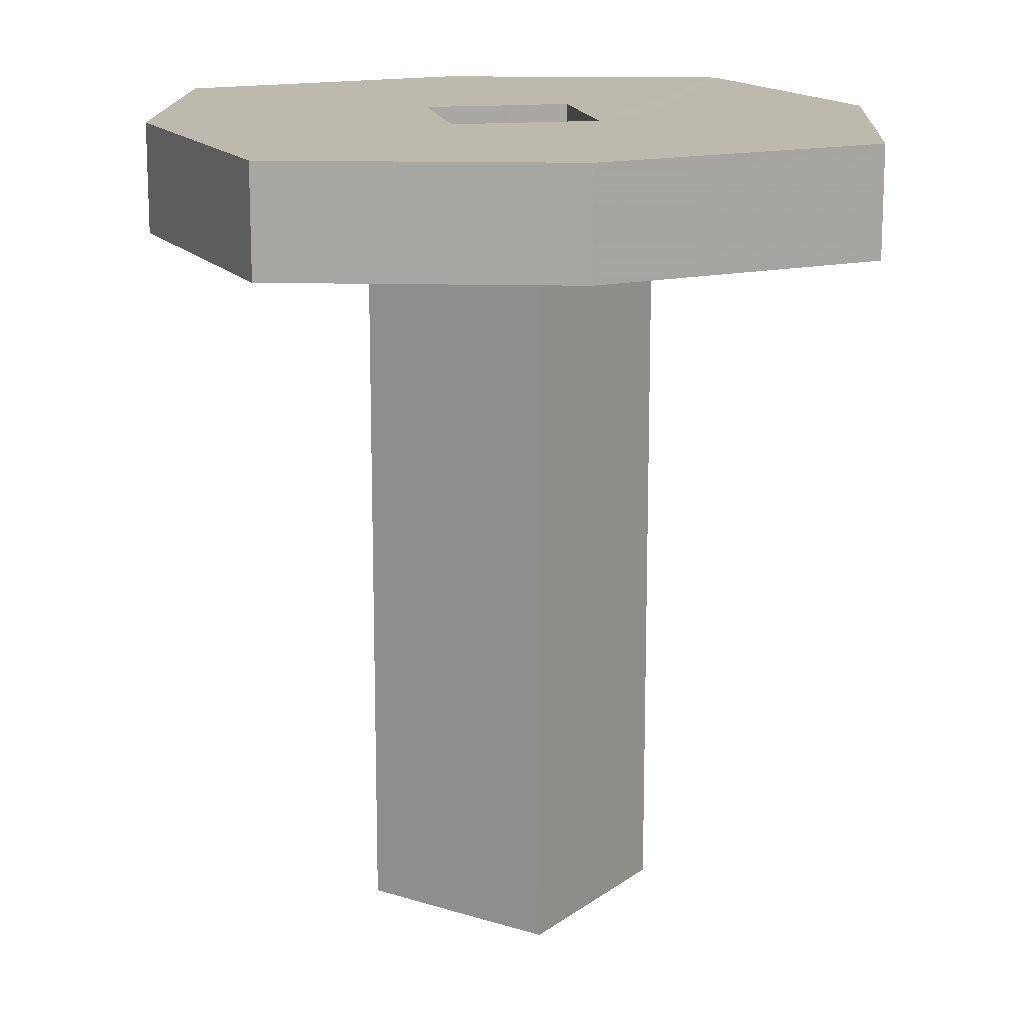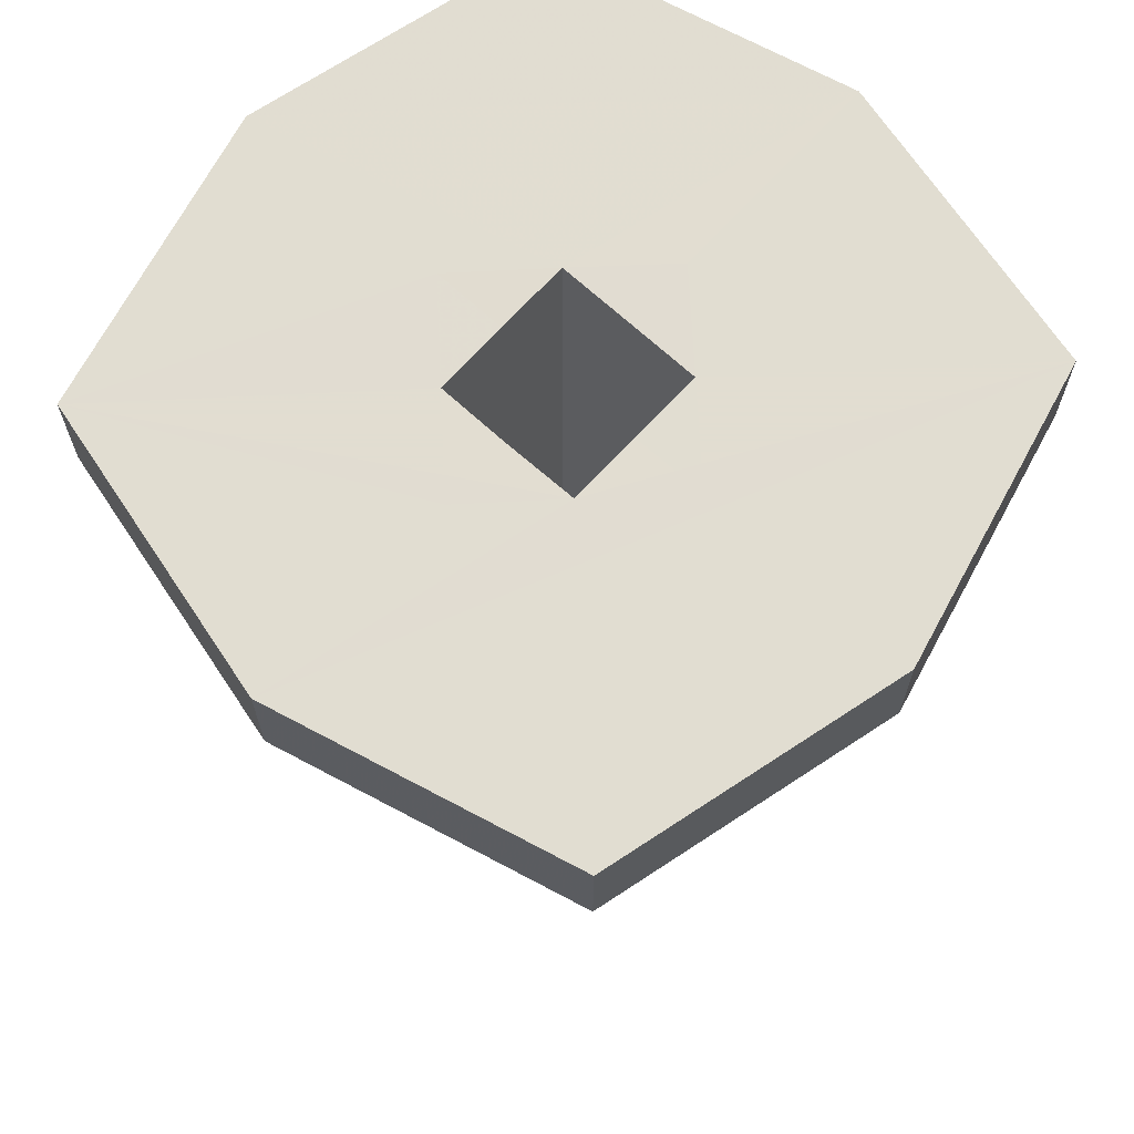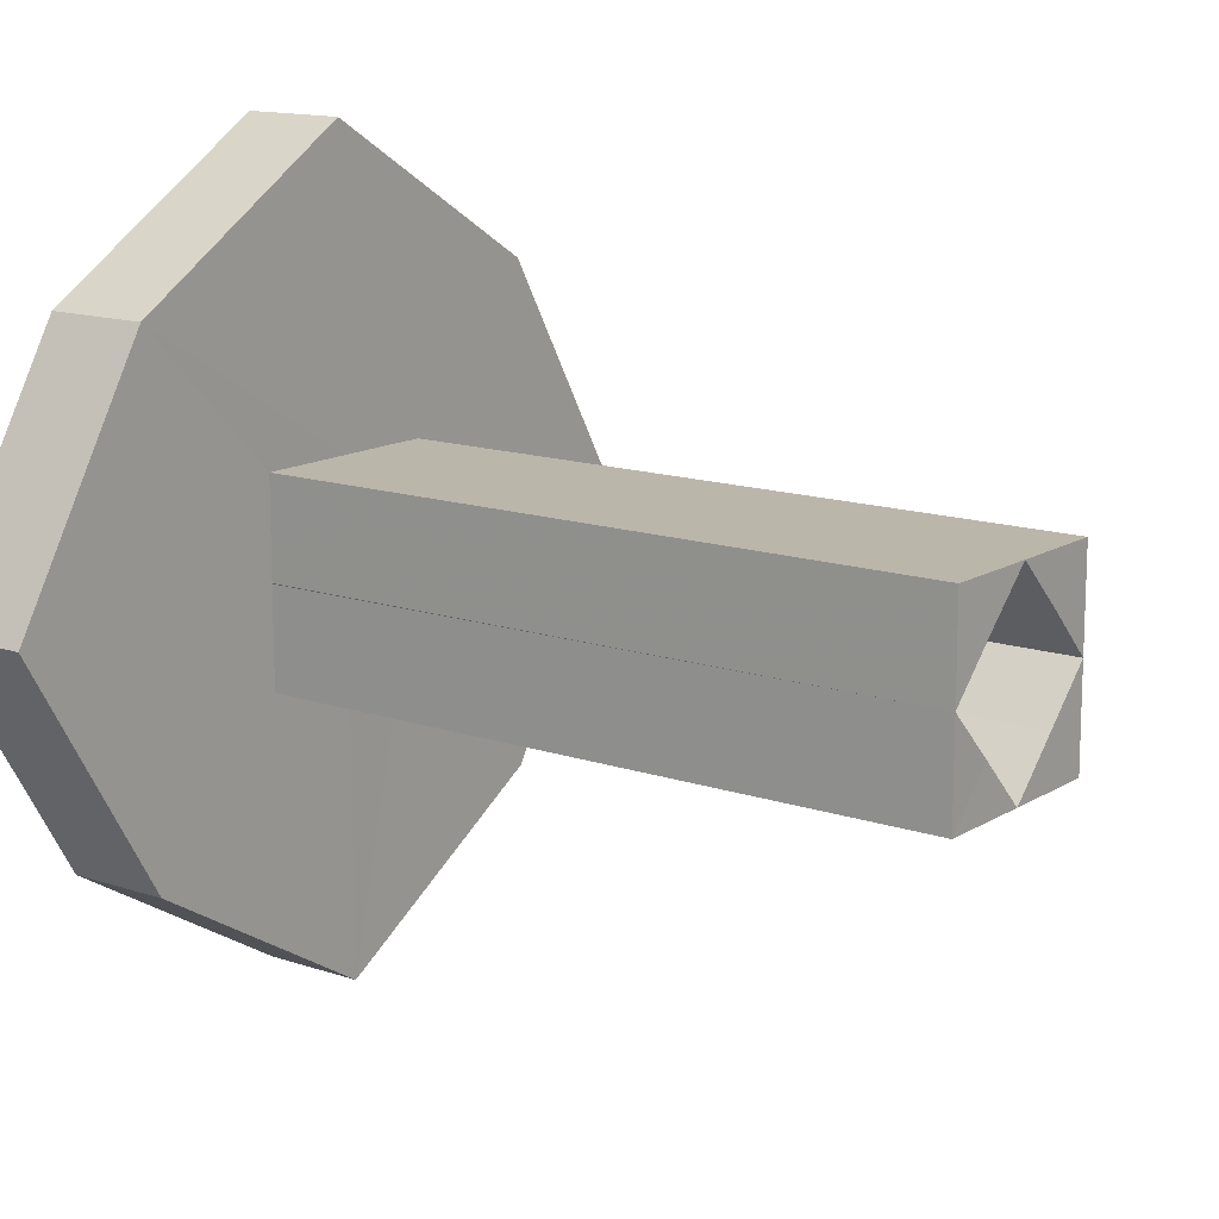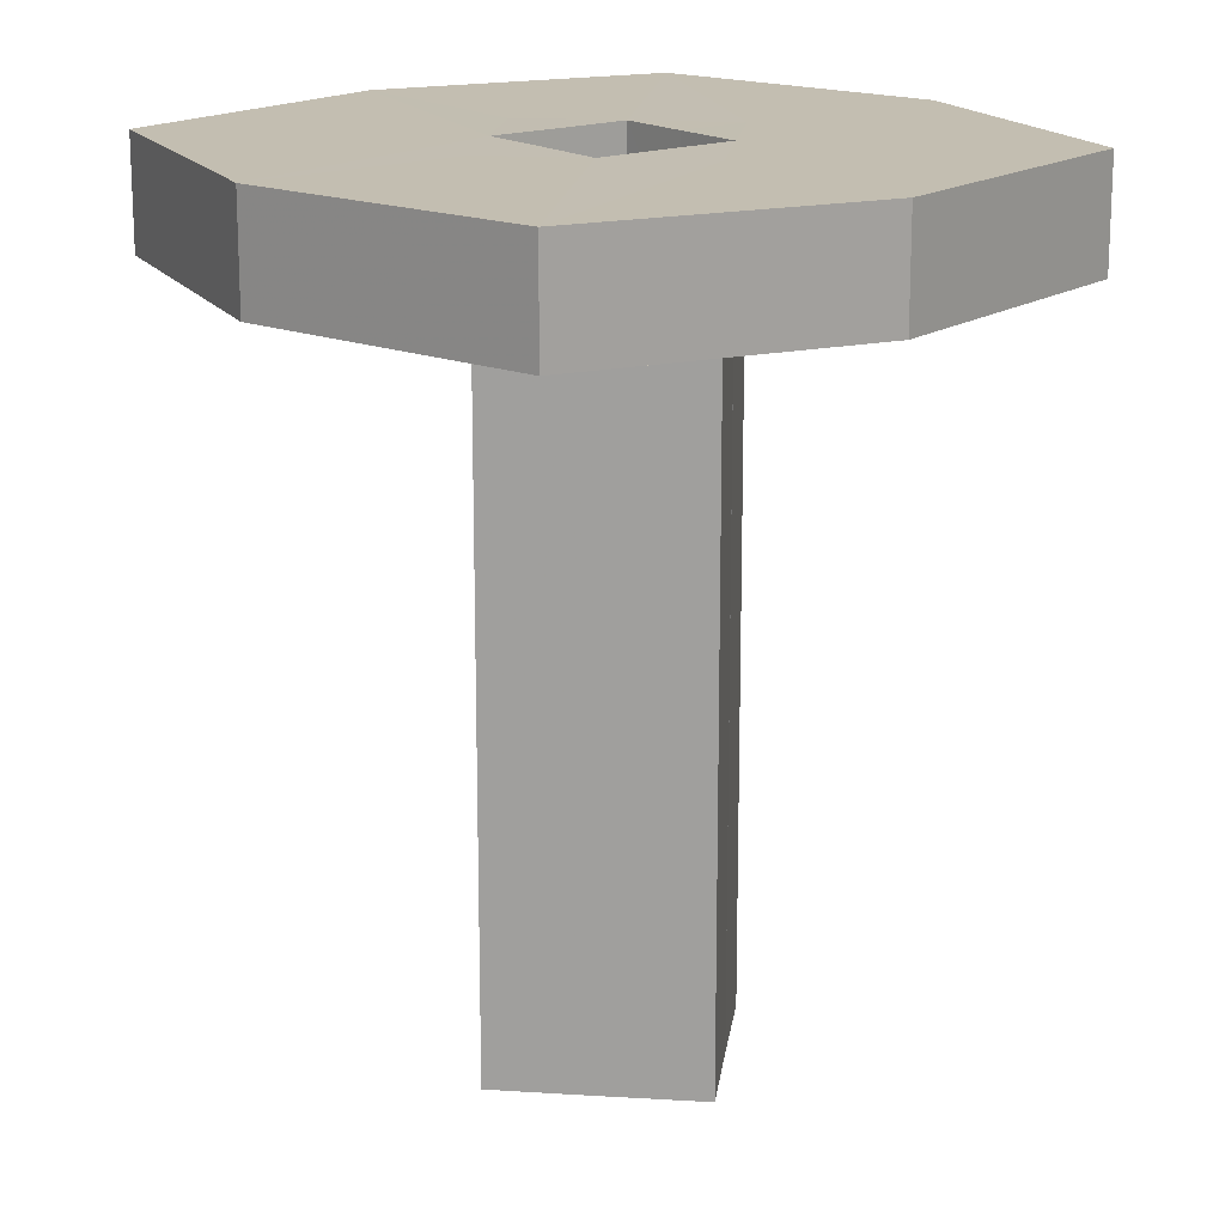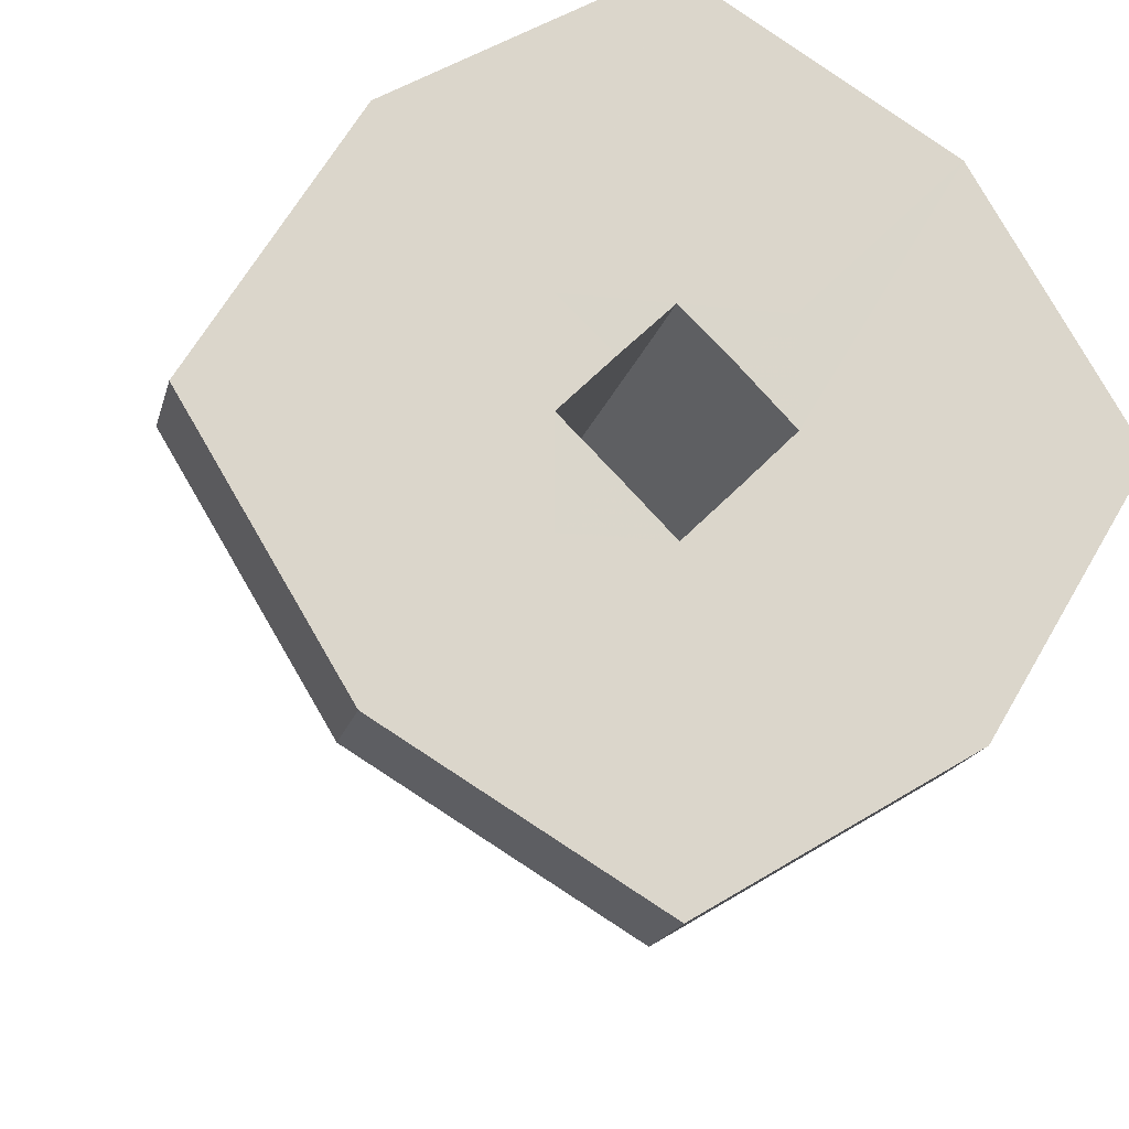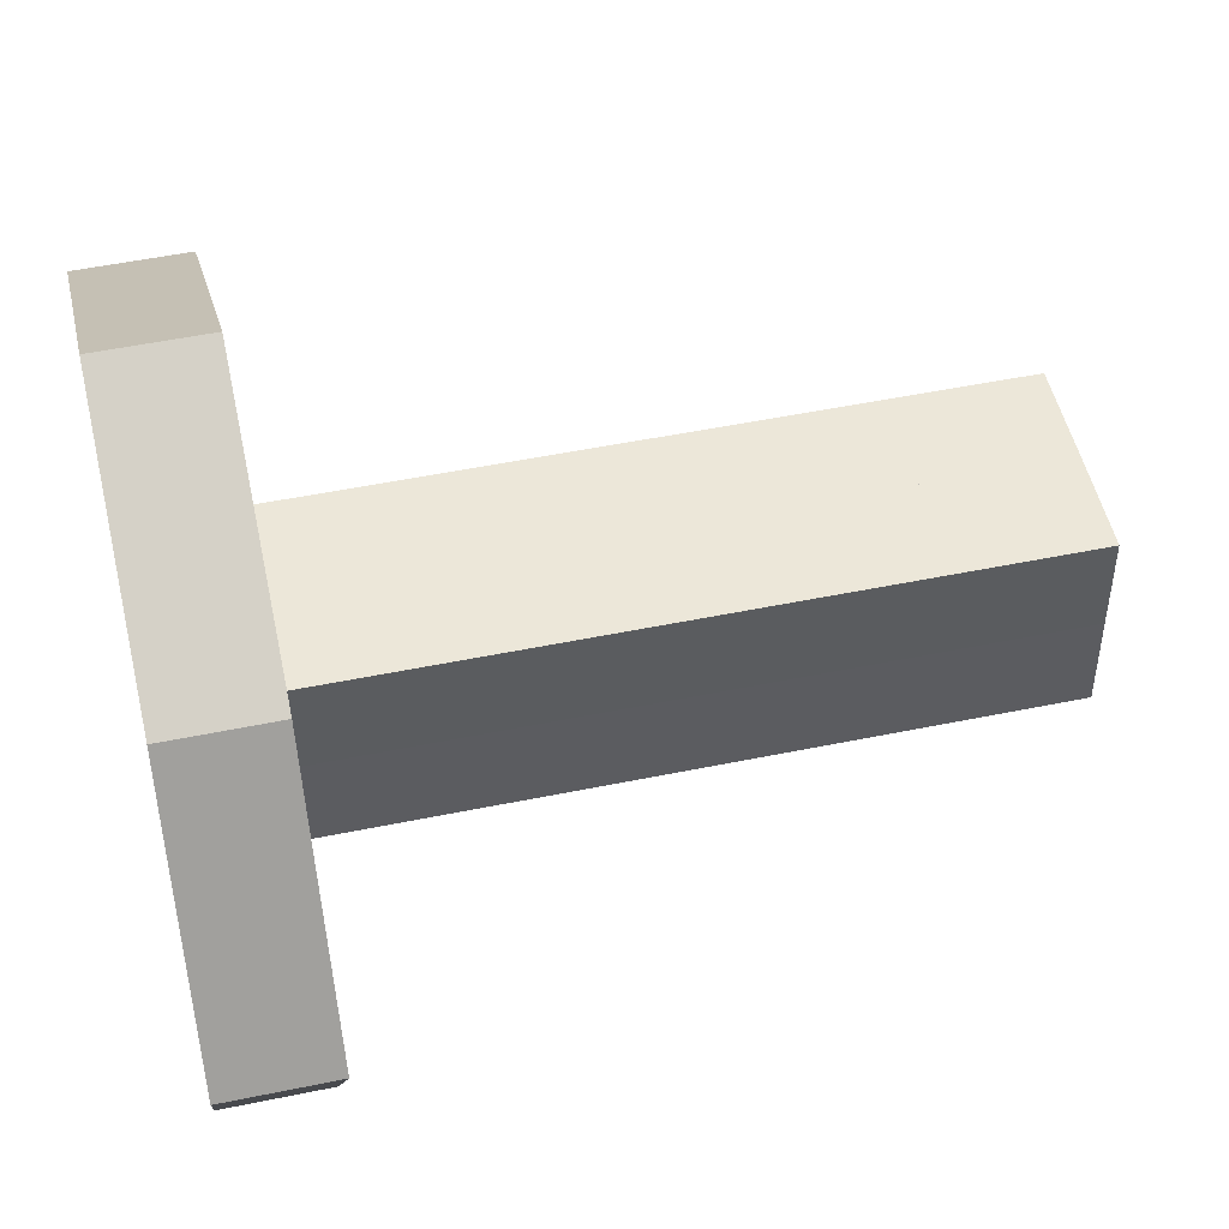
<metadata>
{"format":"obj","ext":"obj","renderer":"f3d","projection":"perspective","resolution":1024,"background":"white","views":[{"elev":15.3,"azim":-146.2,"up":"+Z"},{"elev":68.8,"azim":-92.7,"up":"+Z"},{"elev":13.9,"azim":126.8,"up":"+Y"},{"elev":17.2,"azim":-172.8,"up":"+Z"},{"elev":-16.9,"azim":-13.0,"up":"+Y"},{"elev":50.0,"azim":77.2,"up":"+Y"}]}
</metadata>
<code>
o 13168
v 2200 1870 8.094
v 2200 1871 8.094
v 2200 1871 8.094
v 2200 1871 8.094
v 2200 1871 8.094
v 2200 1871 8.073
v 2200 1871 8.094
v 2200 1871 8.073
v 2200 1871 8.094
v 2200 1871 8.094
v 2200 1870 8.073
v 2200 1871 8.094
v 2200 1871 8.073
v 2200 1871 8.073
v 2200 1871 8.073
v 2200 1871 8.073
v 2200 1871 7.934
v 2200 1871 8.073
v 2200 1871 7.934
v 2200 1871 8.073
v 2200 1871 8.094
v 2200 1871 8.094
v 2200 1871 8.094
v 2200 1871 7.934
v 2200 1871 7.934
v 2200 1871 8.073
v 2200 1871 8.073
v 2200 1871 7.934
v 2200 1871 7.934
v 2200 1871 7.934
v 2200 1871 7.934
v 2200 1871 7.934
v 2200 1871 8.073
v 2200 1871 8.073
v 2200 1871 8.073
v 2200 1871 7.934
v 2200 1871 7.934
v 2200 1871 7.934
v 2200 1871 7.934
v 2200 1871 8.073
v 2200 1871 8.073
v 2200 1871 7.934
v 2200 1871 7.934
v 2200 1871 8.073
v 2200 1871 8.094
v 2200 1871 7.934
v 2200 1871 8.073
v 2200 1870 8.073
v 2200 1871 8.073
v 2200 1871 8.073
v 2200 1871 7.934
v 2200 1871 7.934
v 2200 1871 7.934
v 2200 1871 7.934
v 2200 1871 8.073
v 2200 1871 7.934
v 2200 1871 7.934
v 2200 1871 8.073
v 2200 1871 7.934
v 2200 1871 7.934
v 2200 1871 8.073
v 2200 1870 8.073
v 2200 1871 8.073
v 2200 1871 8.073
v 2200 1871 7.934
v 2200 1871 7.934
v 2200 1871 8.073
v 2200 1870 8.073
v 2200 1870 8.073
v 2200 1871 8.073
v 2200 1871 8.073
v 2200 1871 7.934
v 2200 1871 8.094
v 2200 1871 8.094
v 2200 1871 8.094
v 2200 1871 8.094
v 2200 1870 8.094
v 2200 1871 8.073
v 2200 1870 8.094
v 2200 1871 8.094
v 2200 1870 8.094
v 2200 1871 8.094
v 2200 1871 8.094
v 2200 1870 8.094
v 2200 1871 8.094
v 2200 1871 8.094
v 2200 1871 8.094
v 2200 1871 8.094
v 2200 1871 8.094
v 2200 1871 8.094
v 2200 1871 8.094
v 2200 1870 8.094
v 2200 1871 8.094
v 2200 1871 8.094
v 2200 1871 8.094
v 2200 1871 8.094
v 2200 1871 8.094
v 2200 1871 8.094
v 2200 1871 8.094
v 2200 1871 8.094
v 2200 1871 8.094
v 2200 1871 8.094
v 2200 1871 8.094
v 2200 1871 8.094
v 2200 1871 8.094
v 2200 1870 8.094
v 2200 1871 8.094
v 2200 1871 7.934
v 2200 1870 8.073
v 2200 1870 8.073
v 2200 1870 8.094
v 2200 1870 8.073
v 2200 1871 8.073
v 2200 1870 8.073
v 2200 1871 8.073
v 2200 1871 8.073
v 2200 1871 8.073
v 2200 1870 8.073
v 2200 1871 8.073
v 2200 1871 8.094
v 2200 1870 8.073
v 2200 1871 8.073
v 2200 1871 8.073
v 2200 1871 8.073
v 2200 1871 8.073
v 2200 1871 8.094
v 2200 1870 8.073
v 2200 1871 8.094
v 2200 1871 8.094
v 2200 1870 8.094
v 2200 1871 8.073
v 2200 1871 8.073
v 2200 1871 8.073
v 2200 1871 7.934
v 2200 1871 8.094
v 2200 1871 8.073
v 2200 1871 8.094
v 2200 1871 8.094
v 2200 1871 8.094
v 2200 1871 7.934
v 2200 1871 7.934
v 2200 1871 7.934
v 2200 1871 7.934
v 2200 1871 7.934
v 2200 1871 7.934
v 2200 1871 7.934
v 2200 1871 7.934
v 2200 1871 8.094
v 2200 1871 8.094
v 2200 1871 7.934
v 2200 1871 8.094
v 2200 1871 7.934
v 2200 1871 8.094
v 2200 1871 8.094
v 2200 1871 8.073
v 2200 1871 8.073
v 2200 1871 8.073
f 1 2 3
f 4 5 2
f 6 2 7
f 8 7 9
f 10 11 1
f 12 13 10
f 14 8 15
f 16 8 14
f 15 17 18
f 19 20 18
f 21 20 22
f 16 23 22
f 16 17 24
f 16 25 24
f 26 27 16
f 28 29 24
f 30 31 28
f 32 33 16
f 32 34 35
f 33 36 37
f 38 34 39
f 40 36 39
f 38 41 42
f 40 43 44
f 41 43 45
f 44 46 47
f 48 49 47
f 50 46 51
f 41 51 52
f 53 54 52
f 55 51 56
f 55 57 58
f 59 52 60
f 59 61 47
f 62 63 61
f 59 64 65
f 28 64 65
f 66 67 61
f 68 61 67
f 69 67 70
f 69 71 8
f 72 67 56
f 19 71 72
f 73 71 74
f 75 8 76
f 77 78 75
f 76 79 80
f 68 79 81
f 82 81 79
f 83 84 82
f 85 86 76
f 86 23 87
f 88 89 86
f 90 83 91
f 90 92 93
f 94 95 86
f 96 97 95
f 97 98 99
f 100 98 101
f 102 99 103
f 104 86 105
f 104 105 106
f 107 106 105
f 82 106 107
f 108 105 72
f 106 109 110
f 111 112 109
f 113 114 112
f 115 112 116
f 117 106 118
f 119 120 117
f 121 122 118
f 118 123 124
f 125 126 115
f 127 128 125
f 126 81 129
f 126 130 81
f 11 81 130
f 126 131 132
f 11 132 131
f 11 131 64
f 94 123 131
f 133 131 123
f 134 133 135
f 136 134 137
f 138 134 21
f 91 43 138
f 133 33 139
f 15 139 72
f 72 139 140
f 141 142 140
f 140 17 143
f 144 145 143
f 146 147 144
f 148 145 60
f 91 149 148
f 148 41 91
f 150 41 148
f 148 107 151
f 151 107 74
f 74 152 151
f 152 153 154
f 155 156 157

</code>
